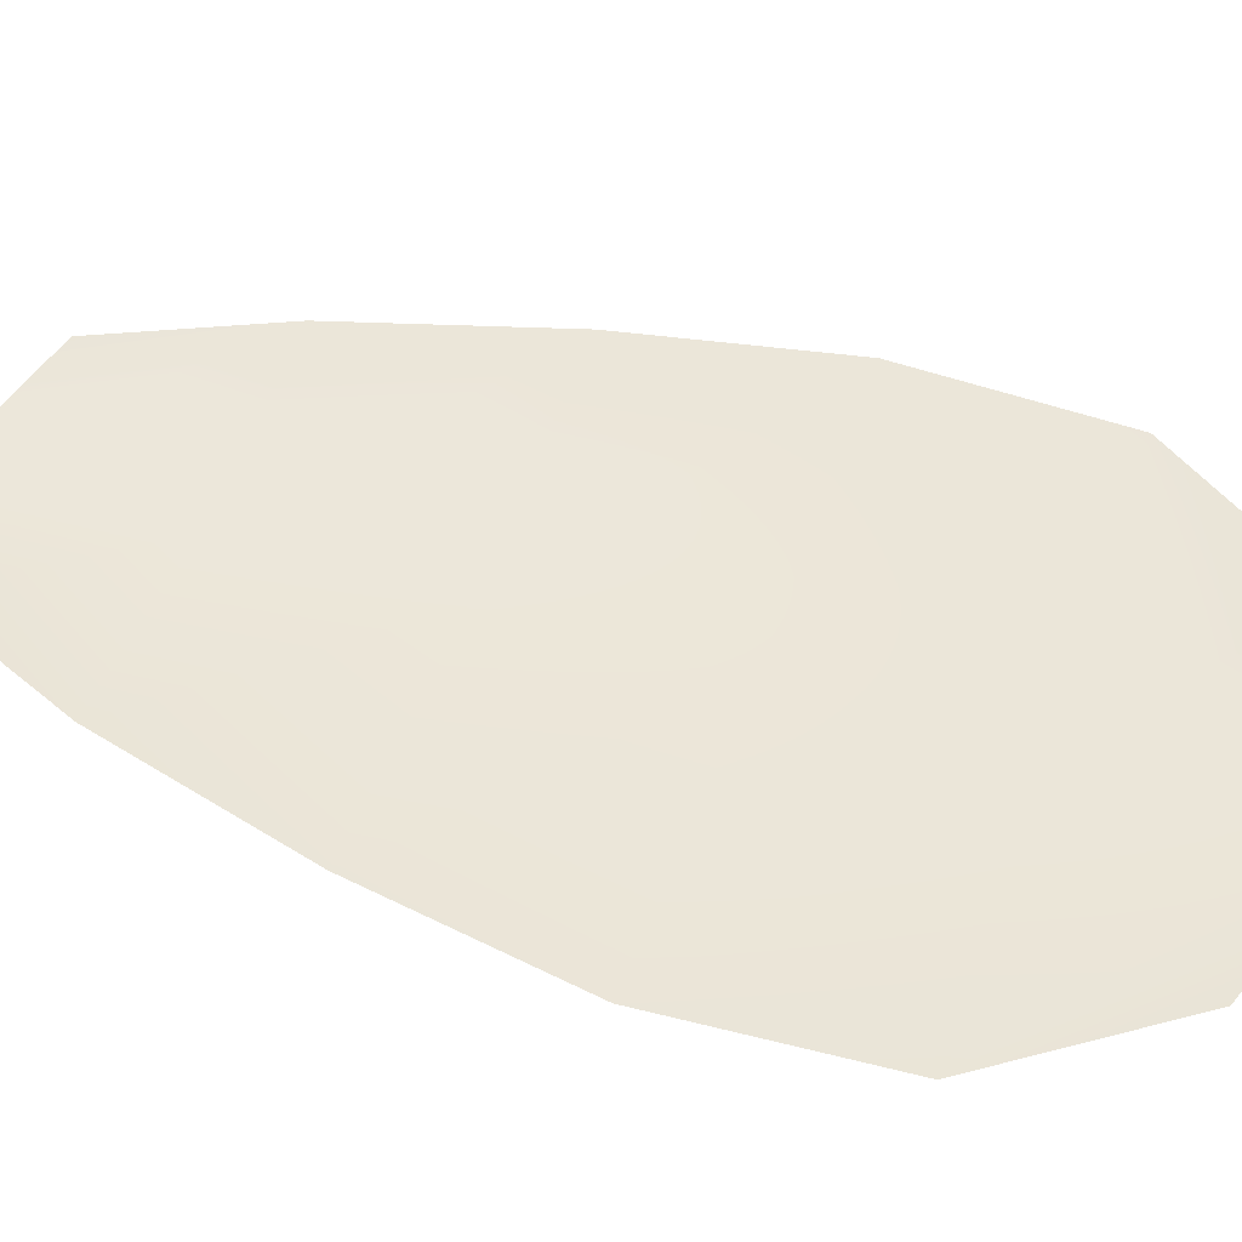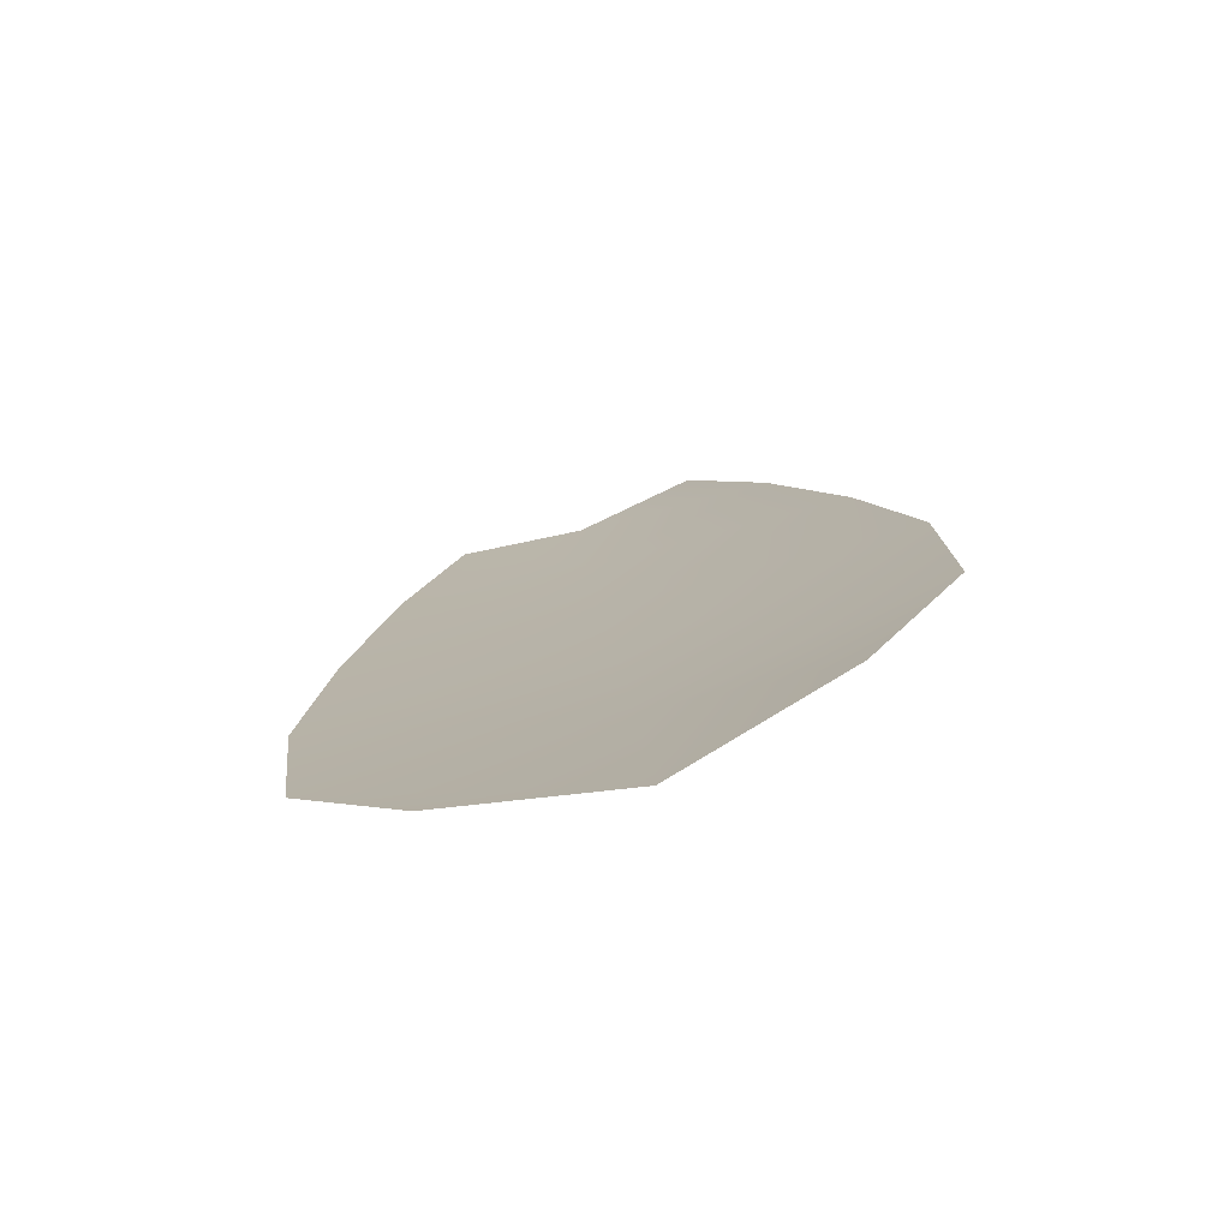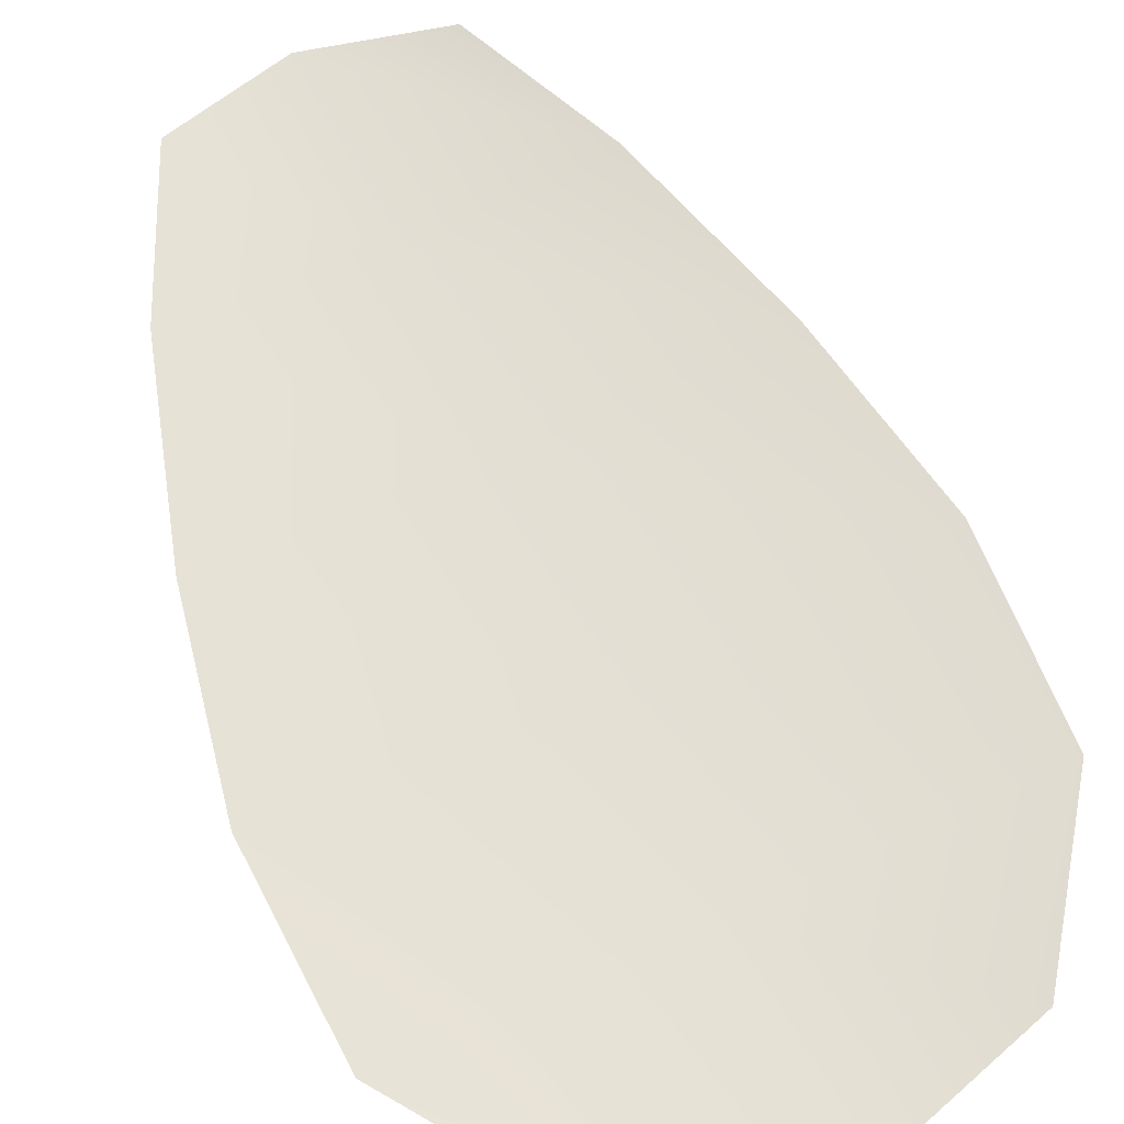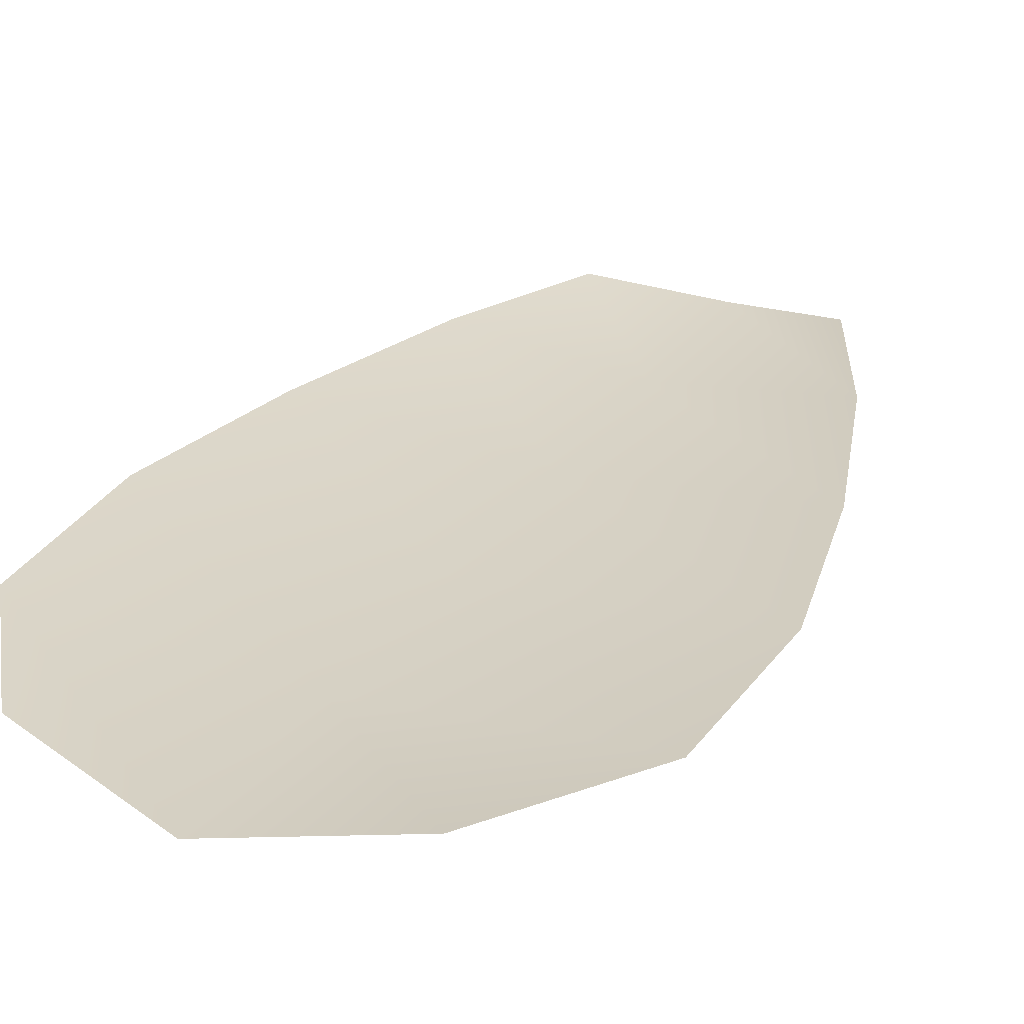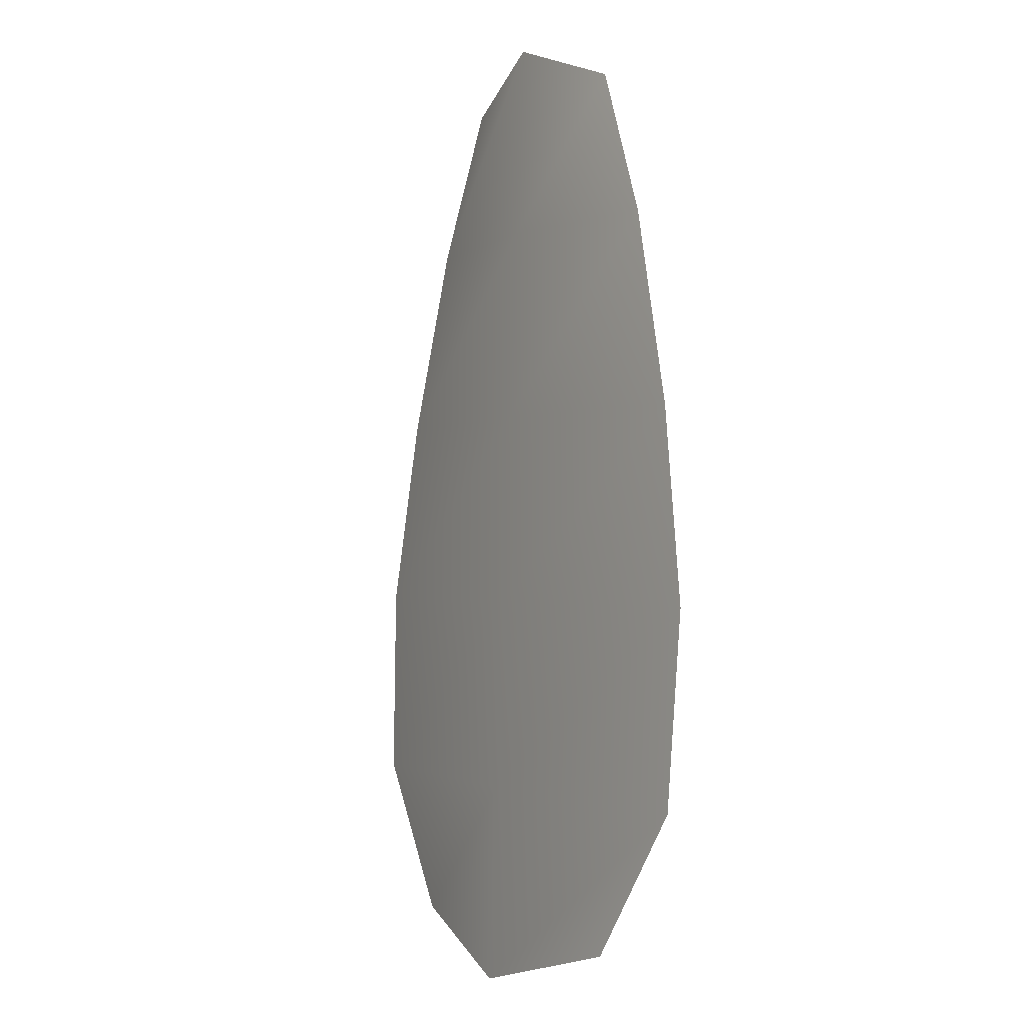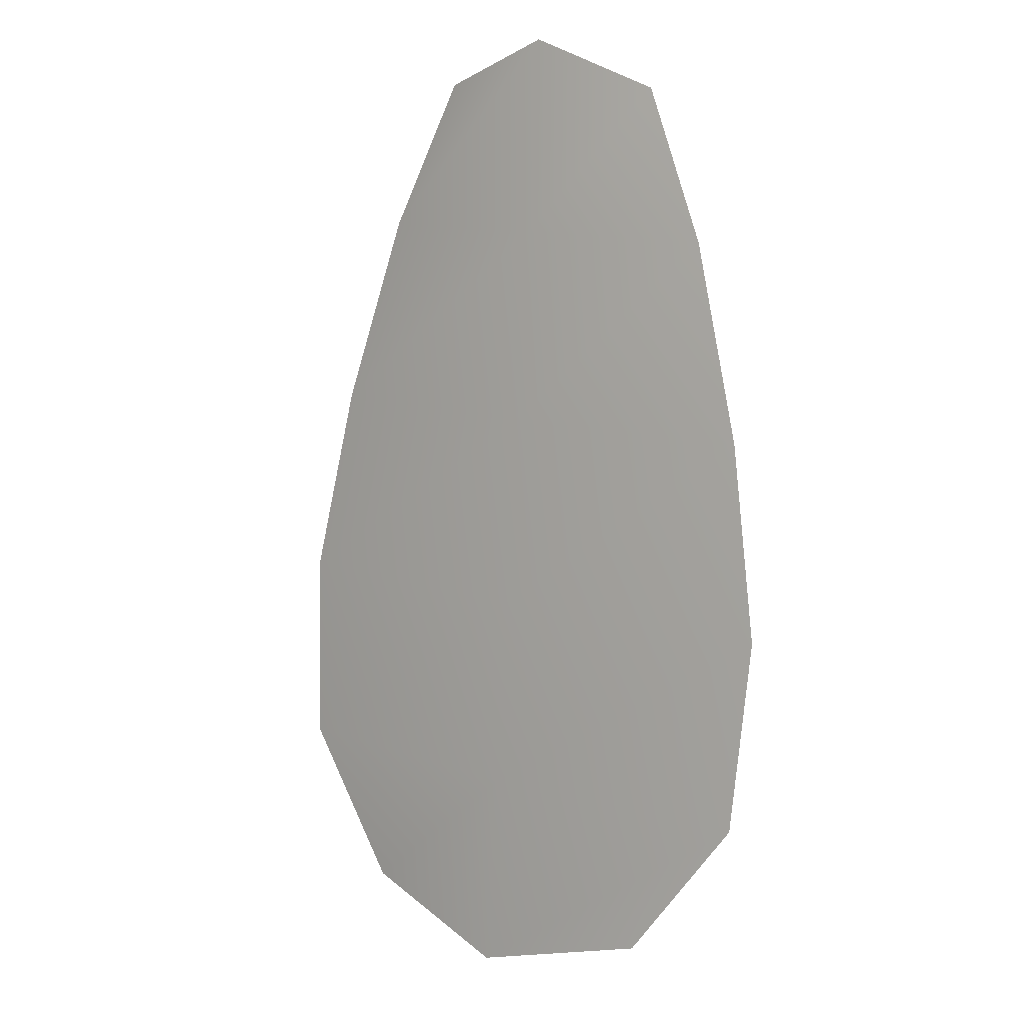
<metadata>
{"format":"obj","ext":"obj","renderer":"f3d","projection":"perspective","resolution":1024,"background":"white","views":[{"elev":49.0,"azim":-67.2,"up":"+Z"},{"elev":-76.4,"azim":18.0,"up":"+Y"},{"elev":65.9,"azim":-20.6,"up":"+Z"},{"elev":27.6,"azim":29.5,"up":"+Z"},{"elev":-5.9,"azim":-121.2,"up":"+Y"},{"elev":5.9,"azim":-143.6,"up":"+Y"}]}
</metadata>
<code>
o feather_flight_tertiary_041
v 0.03537 0.05221 0.0168
v 0.03375 0.05209 0.0168
v 0.03607 0.04645 0.0168
v 0.03385 0.0463 0.0168
v 0.03454 0.05244 0.01664
v 0.03499 0.04605 0.01664
v 0.03588 0.05126 0.0168
v 0.03634 0.05001 0.0168
v 0.03667 0.04875 0.0168
v 0.03669 0.04748 0.0168
v 0.0331 0.04723 0.0168
v 0.03294 0.04849 0.0168
v 0.03309 0.04978 0.0168
v 0.03337 0.05108 0.0168
v 0.03463 0.05117 0.01664
v 0.03472 0.0499 0.01664
v 0.03481 0.04863 0.01664
v 0.03489 0.04735 0.01664
f 18 10 3 6
f 11 18 6 4
f 5 1 7 15
f 15 7 8 16
f 16 8 9 17
f 17 9 10 18
f 2 5 15 14
f 14 15 16 13
f 13 16 17 12
f 12 17 18 11

</code>
